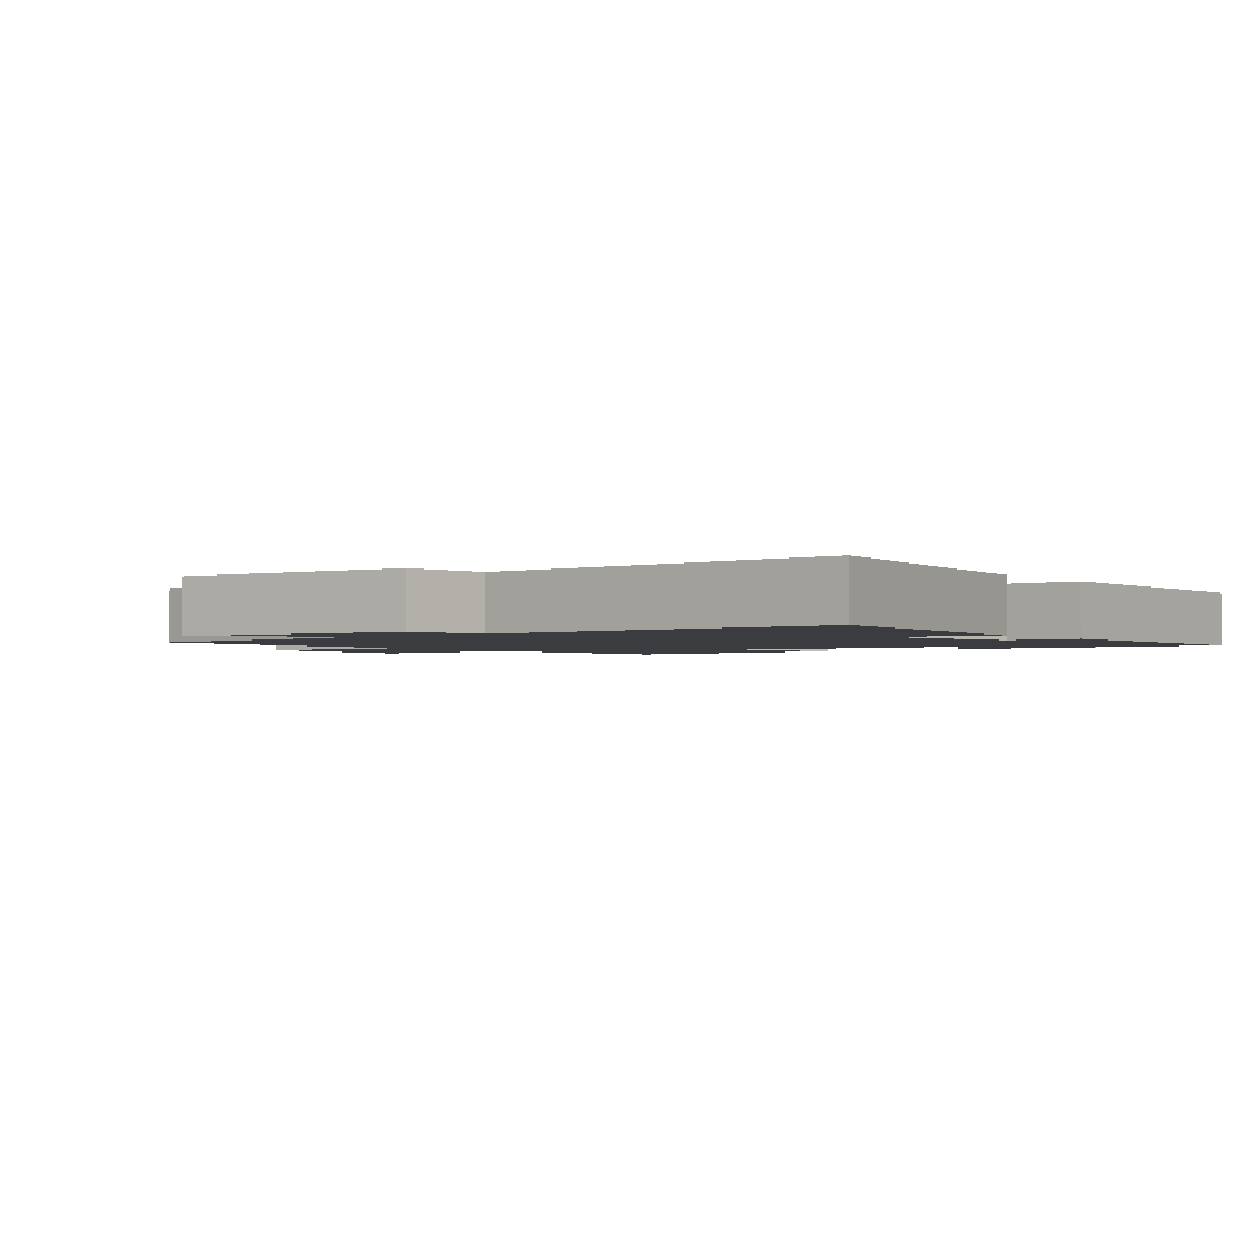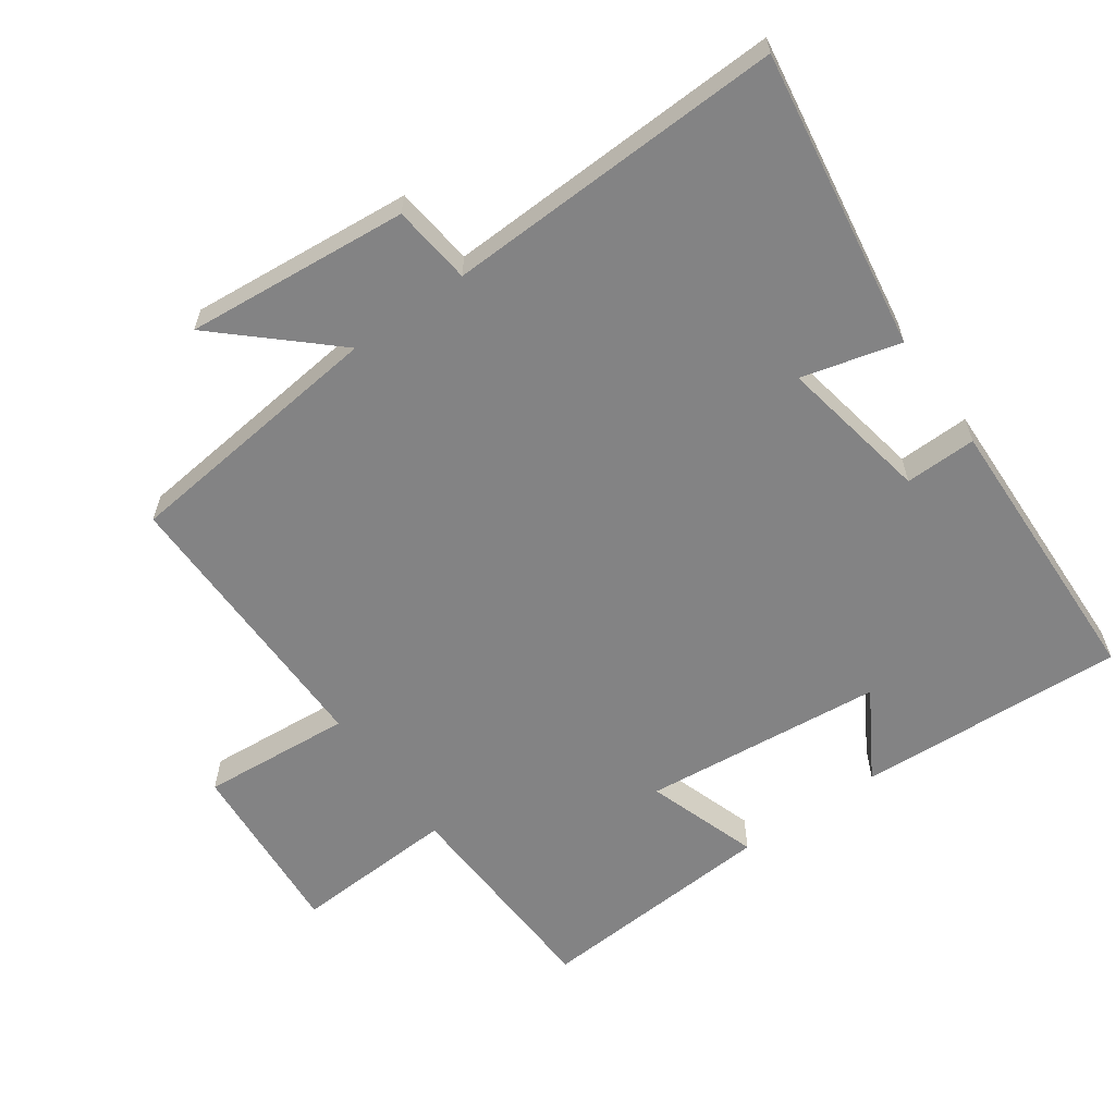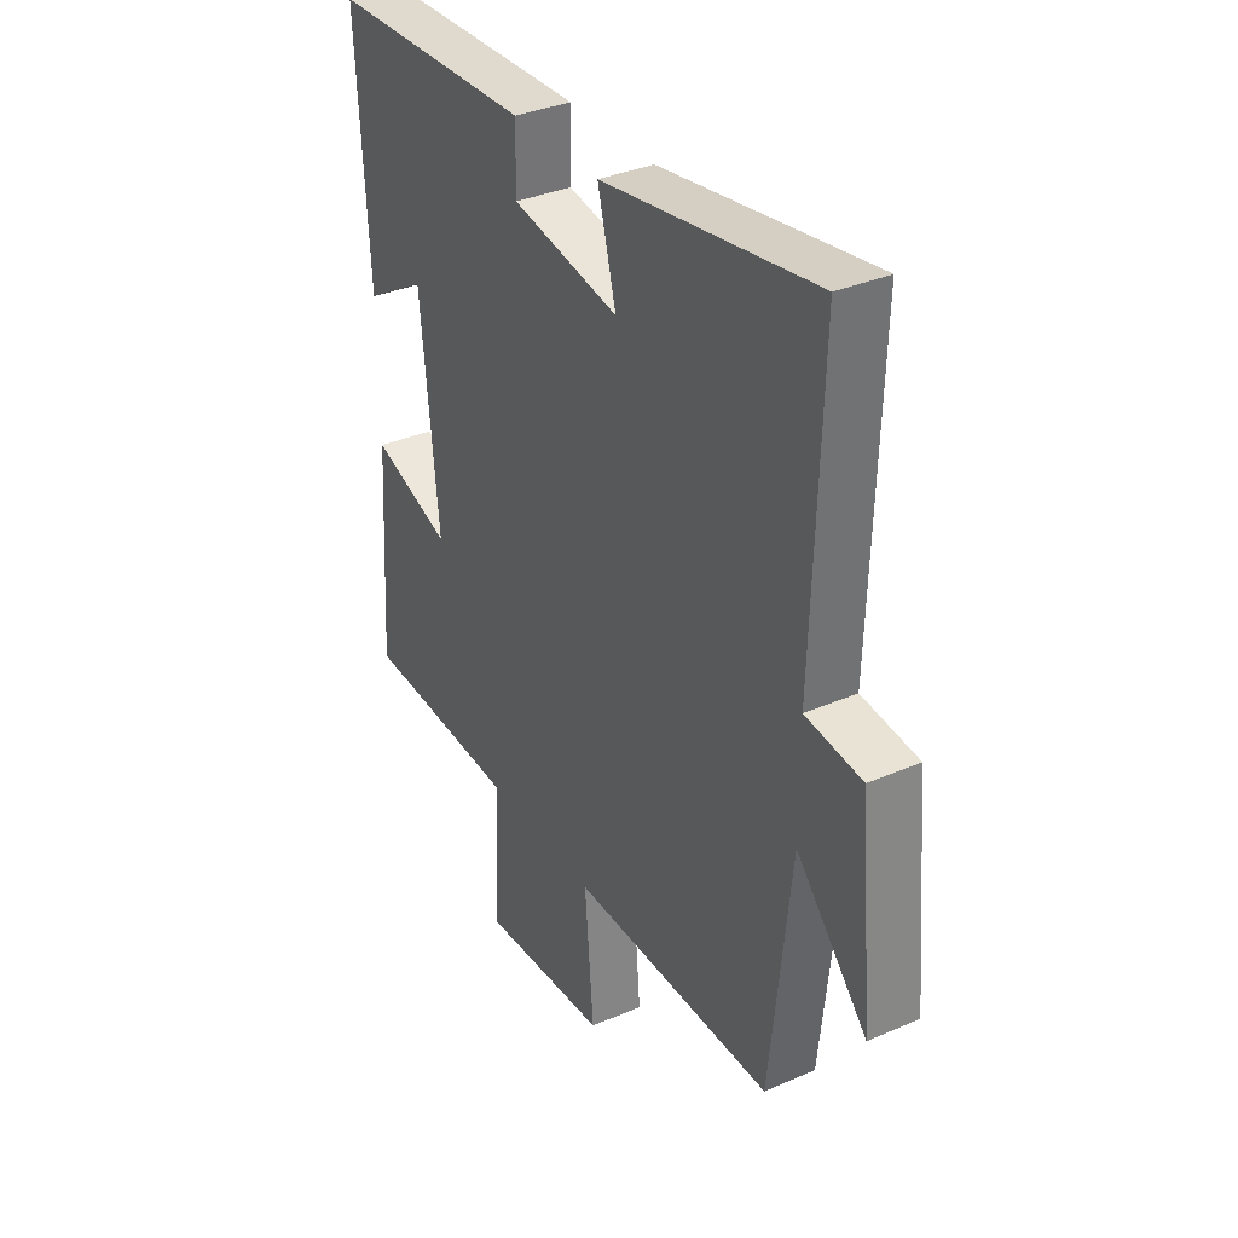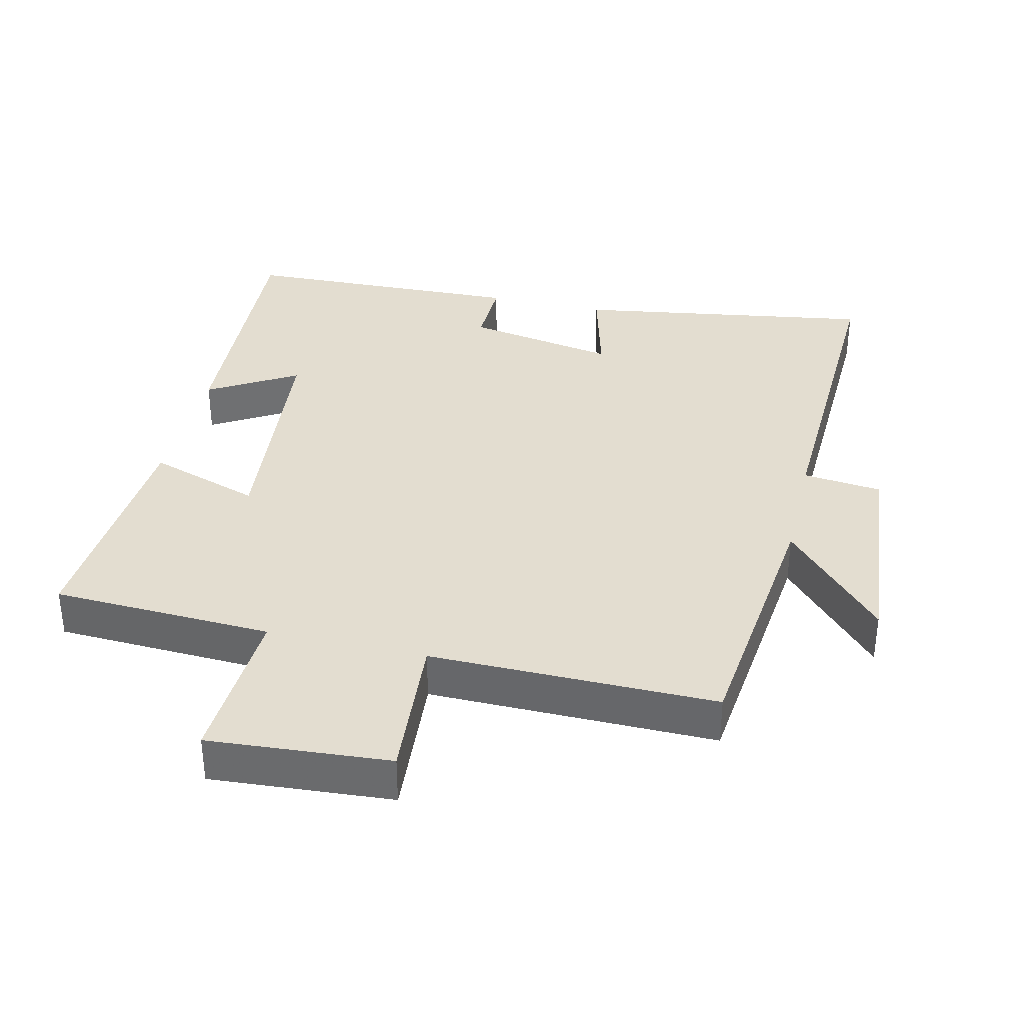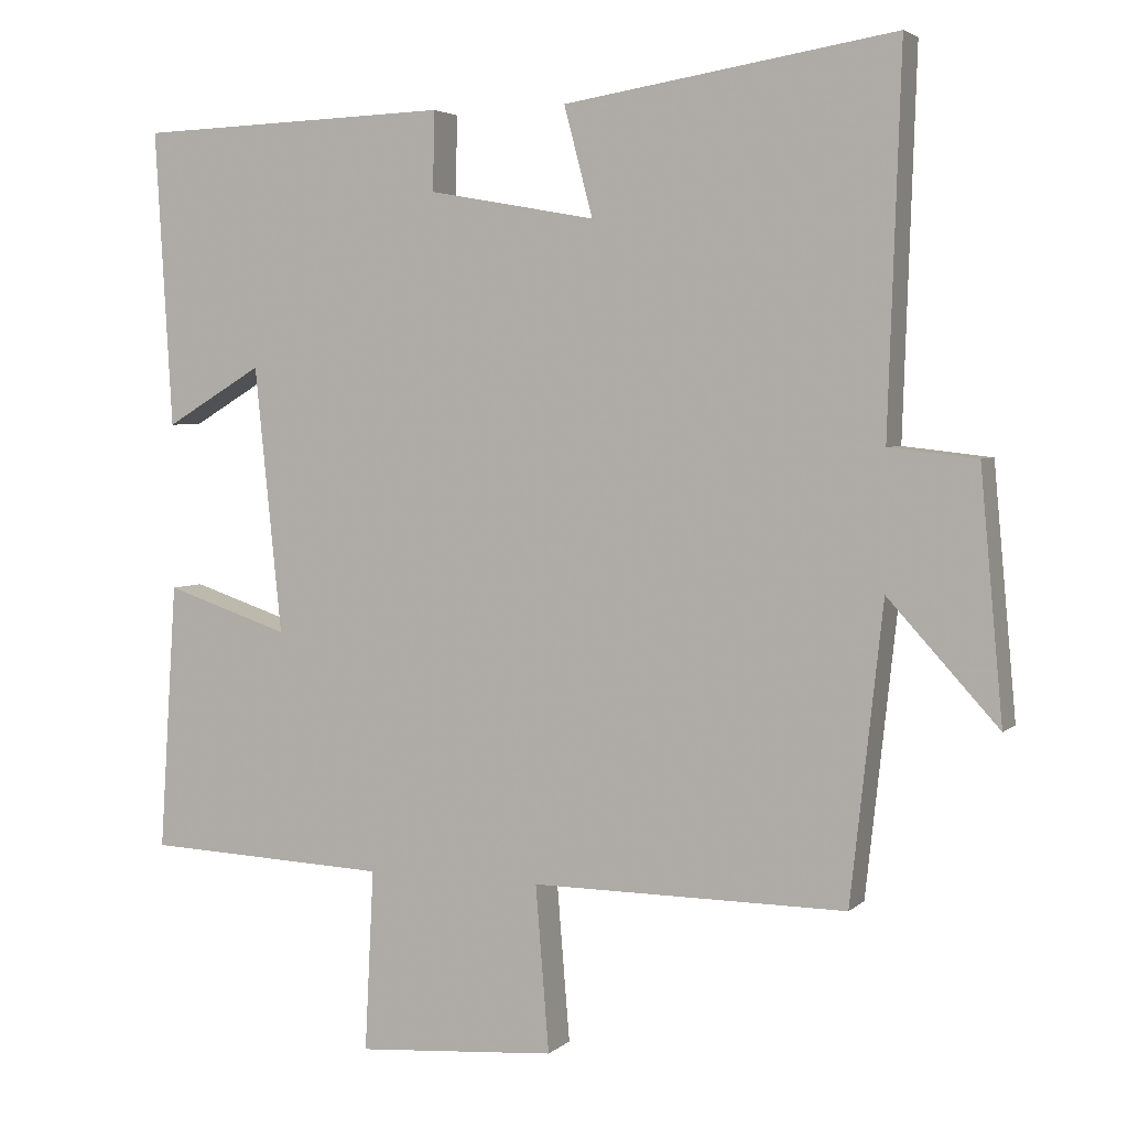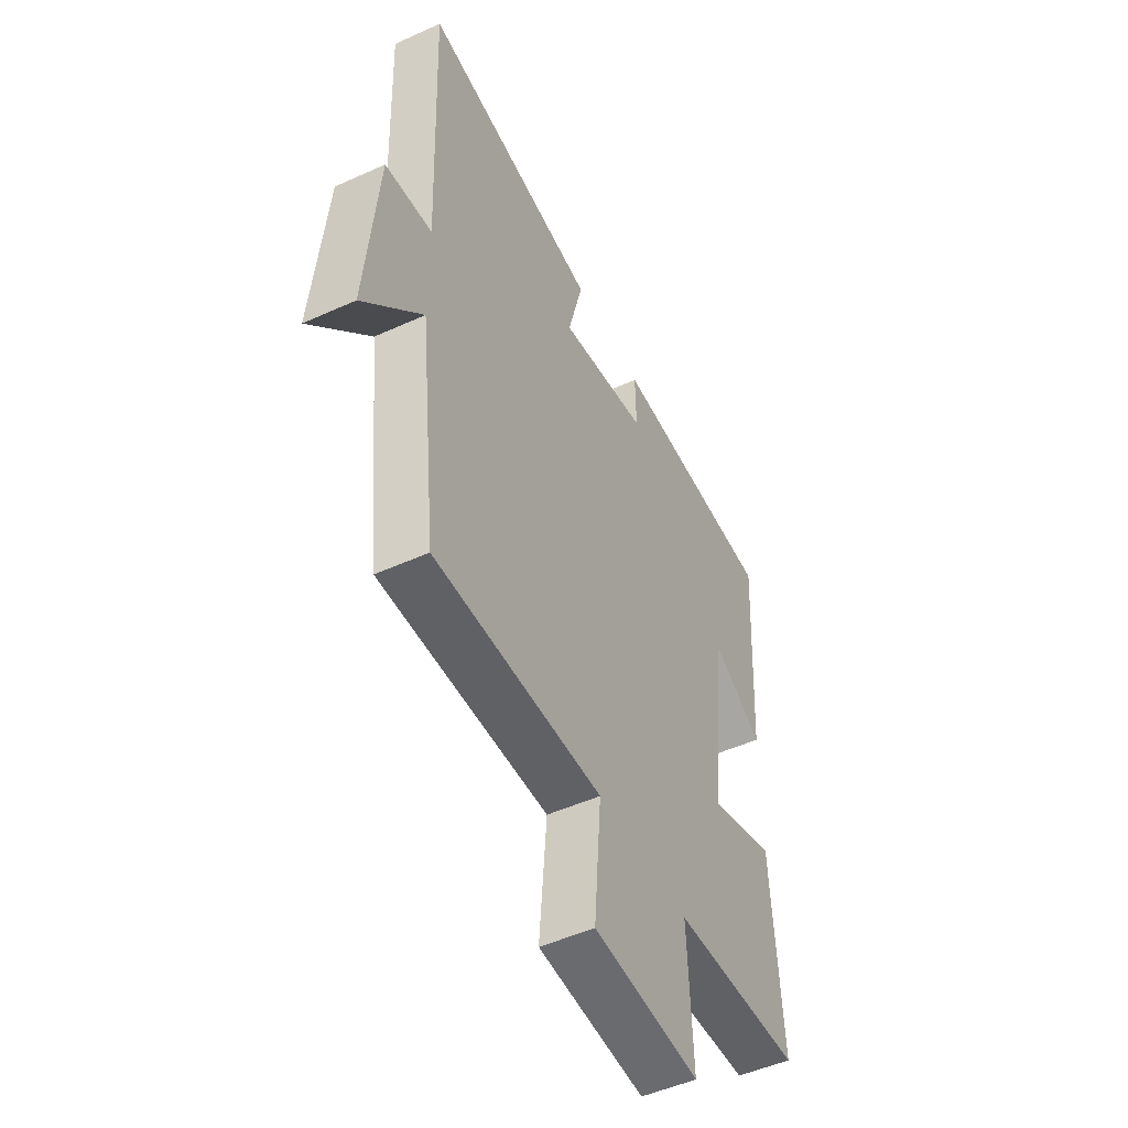
<metadata>
{"format":"obj","ext":"obj","renderer":"f3d","projection":"perspective","resolution":1024,"background":"white","views":[{"elev":-2.0,"azim":-51.8,"up":"+Y"},{"elev":-61.2,"azim":-54.6,"up":"+Y"},{"elev":34.7,"azim":-120.2,"up":"+Z"},{"elev":35.5,"azim":-166.7,"up":"+Y"},{"elev":3.8,"azim":-157.4,"up":"+Z"},{"elev":-49.8,"azim":-63.5,"up":"+Z"}]}
</metadata>
<code>
v -0.517 0.07 0.57
v -0.077 0.07 0.5
v -0.115 0.07 0.355
v 0.107 0.07 0.395
v 0.105 0.07 0.5
v 0.523 0.07 0.486
v 0.5 0.07 0.092
v 0.371 0.07 0.169
v 0.335 0.07 -0.185
v 0.5 0.07 -0.13
v 0.523 0.07 -0.486
v 0.199 0.07 -0.5
v 0.211 0.07 -0.741
v -0.055 0.07 -0.721
v -0.037 0.07 -0.5
v -0.457 0.07 -0.503
v -0.5 0.07 -0.11
v -0.647 0.07 -0.271
v -0.617 0.07 0.057
v -0.5 0.07 0.07
v -0.517 0 0.57
v -0.077 0 0.5
v -0.115 0 0.355
v 0.107 0 0.395
v 0.105 0 0.5
v 0.523 0 0.486
v 0.5 0 0.092
v 0.371 0 0.169
v 0.335 0 -0.185
v 0.5 0 -0.13
v 0.523 0 -0.486
v 0.199 0 -0.5
v 0.211 0 -0.741
v -0.055 0 -0.721
v -0.037 0 -0.5
v -0.457 0 -0.503
v -0.5 0 -0.11
v -0.647 0 -0.271
v -0.617 0 0.057
v -0.5 0 0.07
f 17 18 19 20
f 15 16 17 20
f 15 20 1
f 12 13 14 15
f 11 12 15
f 10 11 15
f 9 10 15
f 8 9 15
f 6 7 8
f 5 6 8
f 4 5 8
f 3 4 8 15
f 1 2 3
f 1 3 15
f 40 39 38 37
f 40 37 36 35
f 21 40 35
f 35 34 33 32
f 35 32 31
f 35 31 30
f 35 30 29
f 35 29 28
f 28 27 26
f 28 26 25
f 28 25 24
f 35 28 24 23
f 23 22 21
f 35 23 21
f 1 21 22 2
f 2 22 23 3
f 3 23 24 4
f 4 24 25 5
f 5 25 26 6
f 6 26 27 7
f 7 27 28 8
f 8 28 29 9
f 9 29 30 10
f 10 30 31 11
f 11 31 32 12
f 12 32 33 13
f 13 33 34 14
f 14 34 35 15
f 15 35 36 16
f 16 36 37 17
f 17 37 38 18
f 18 38 39 19
f 19 39 40 20
f 20 40 21 1

</code>
